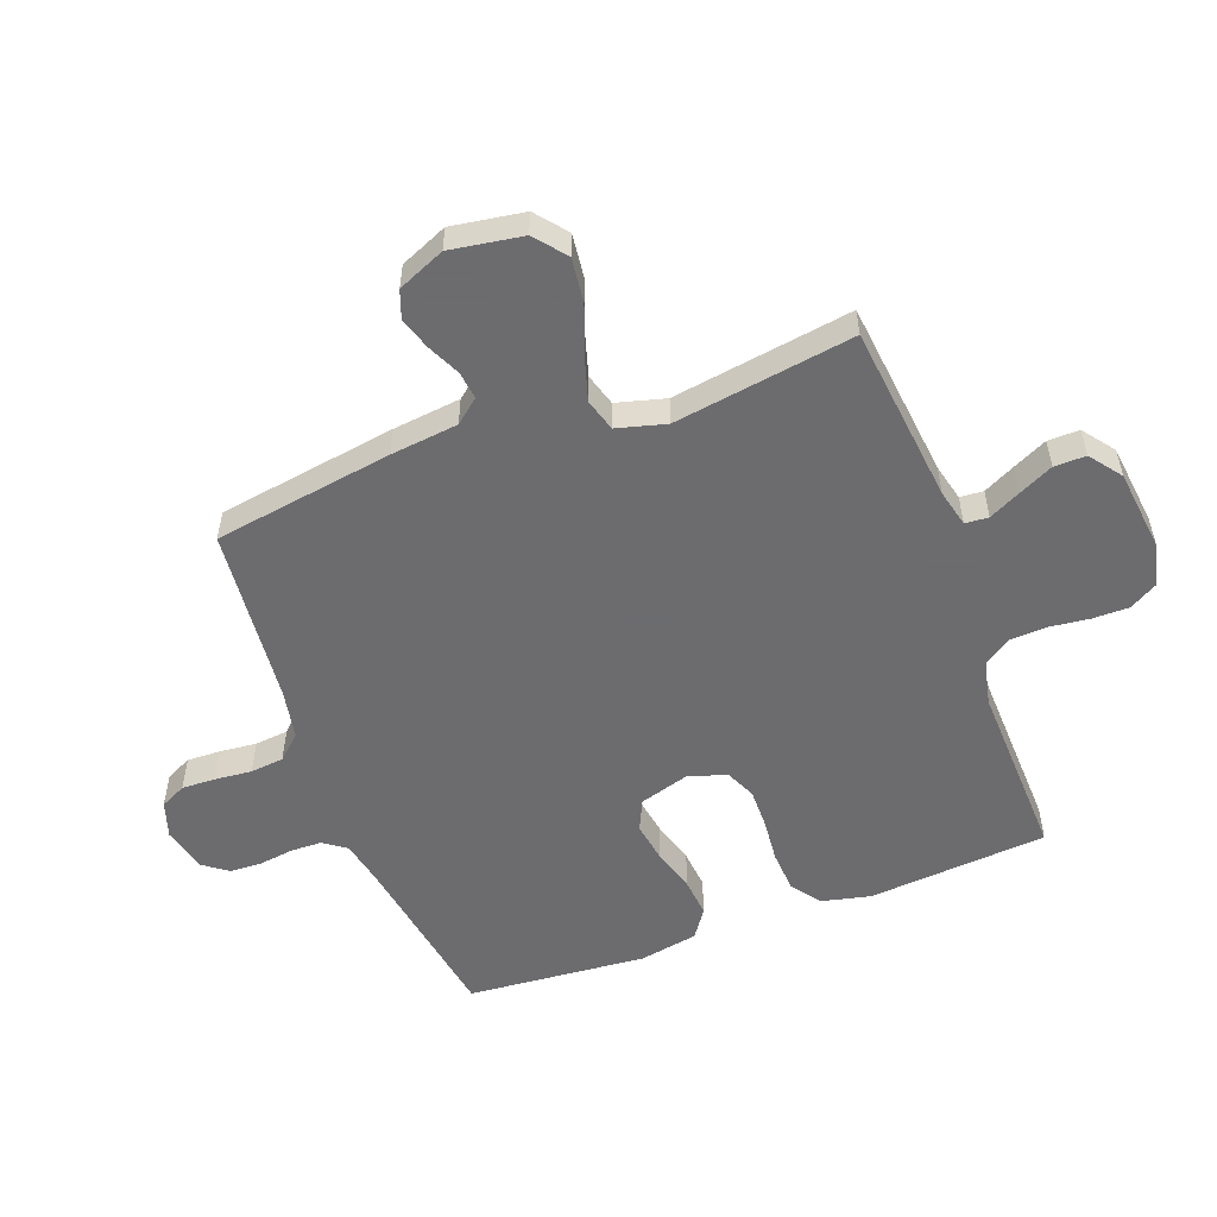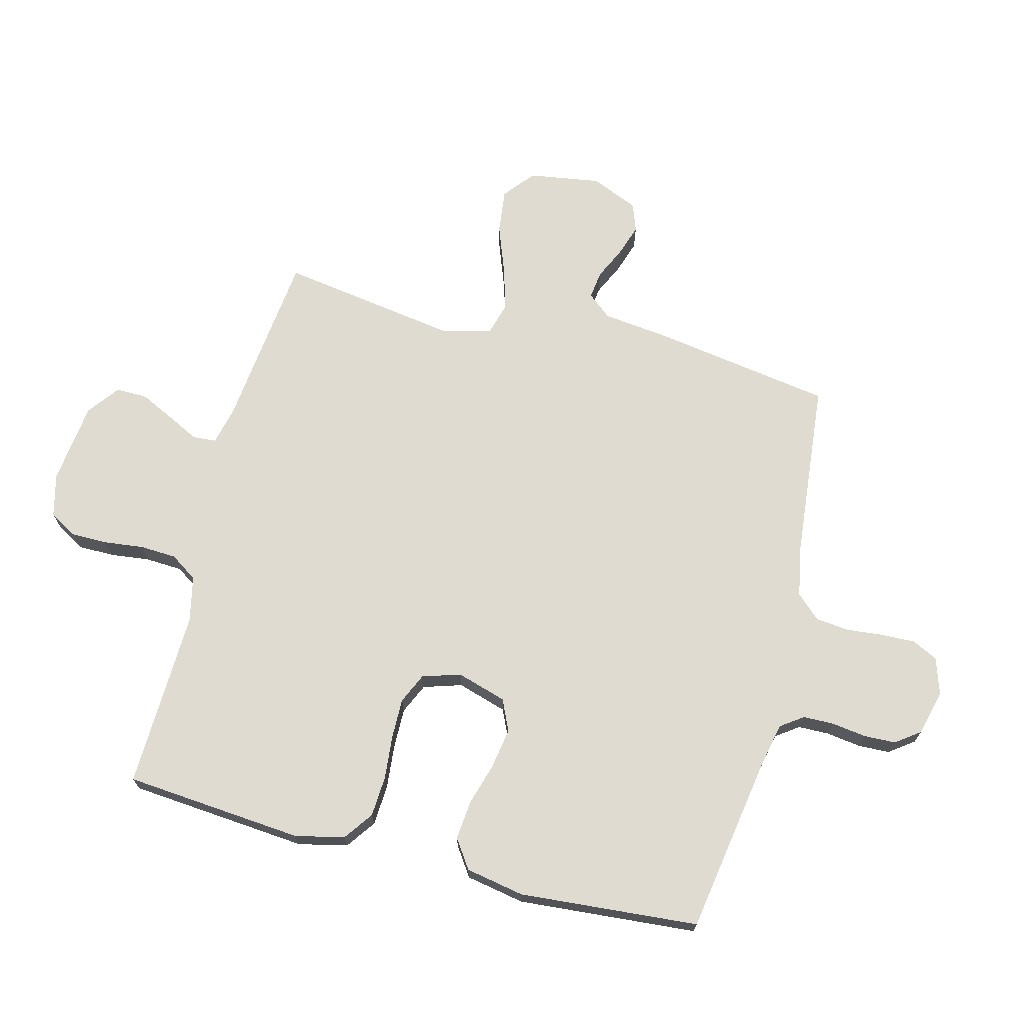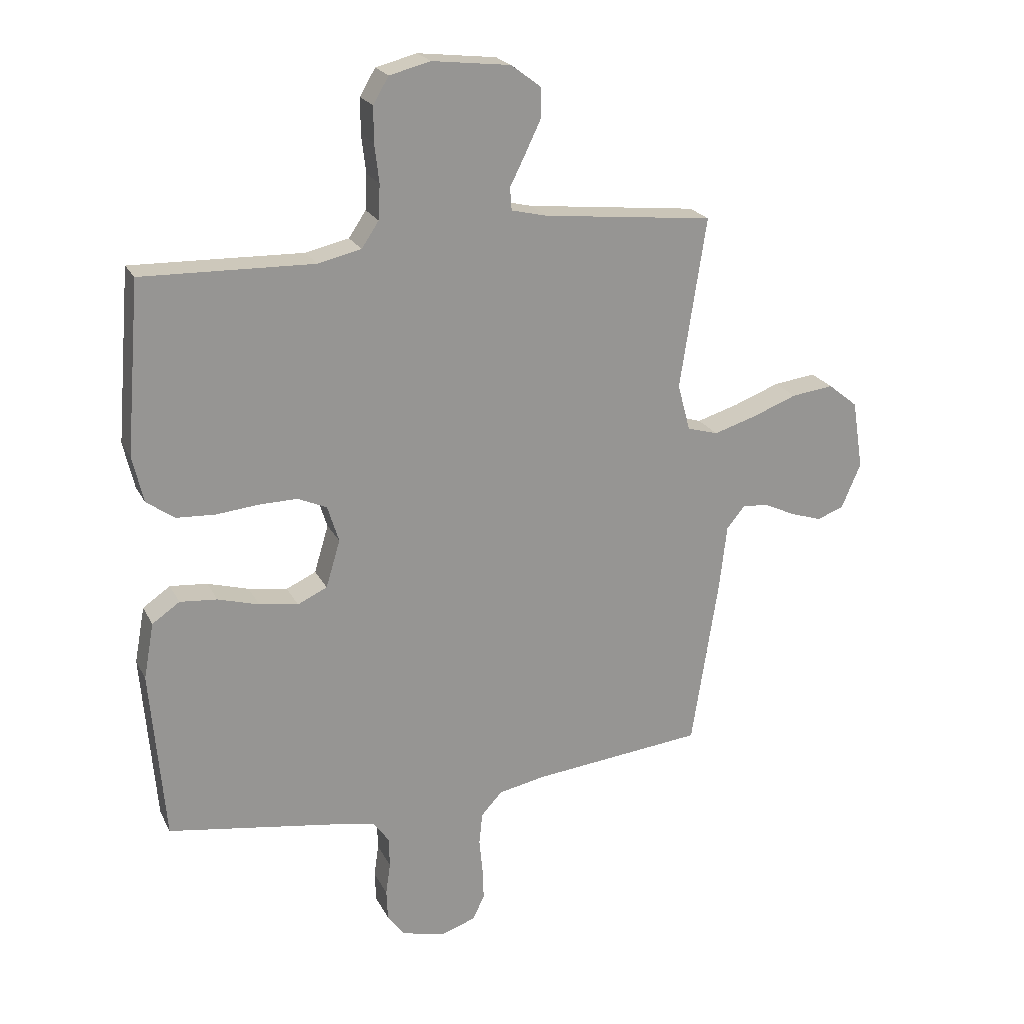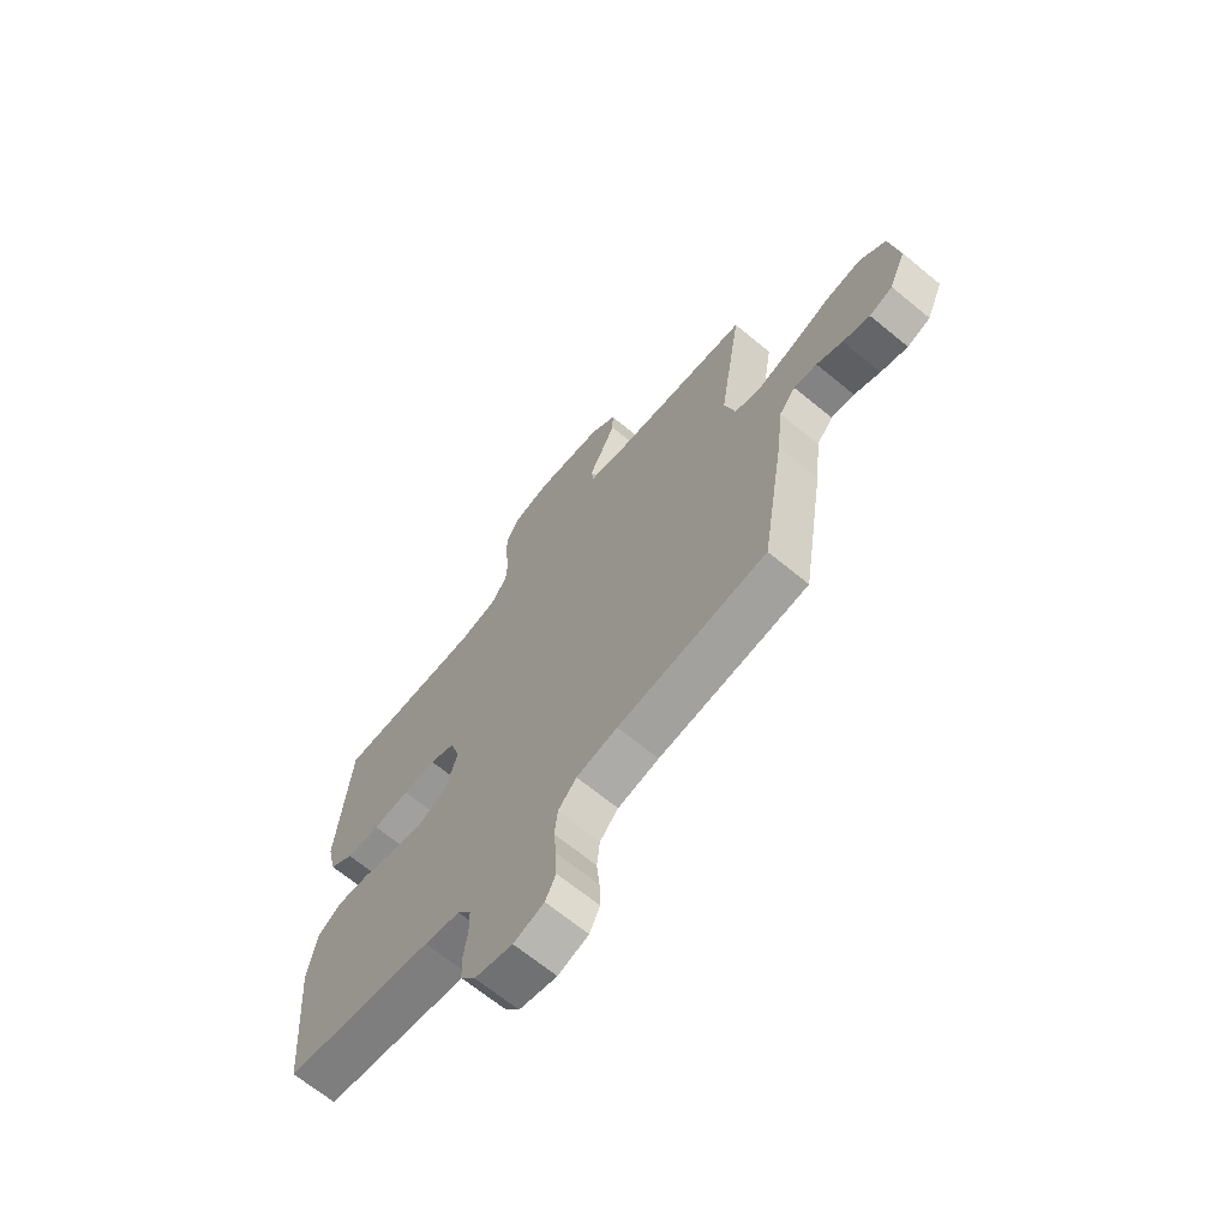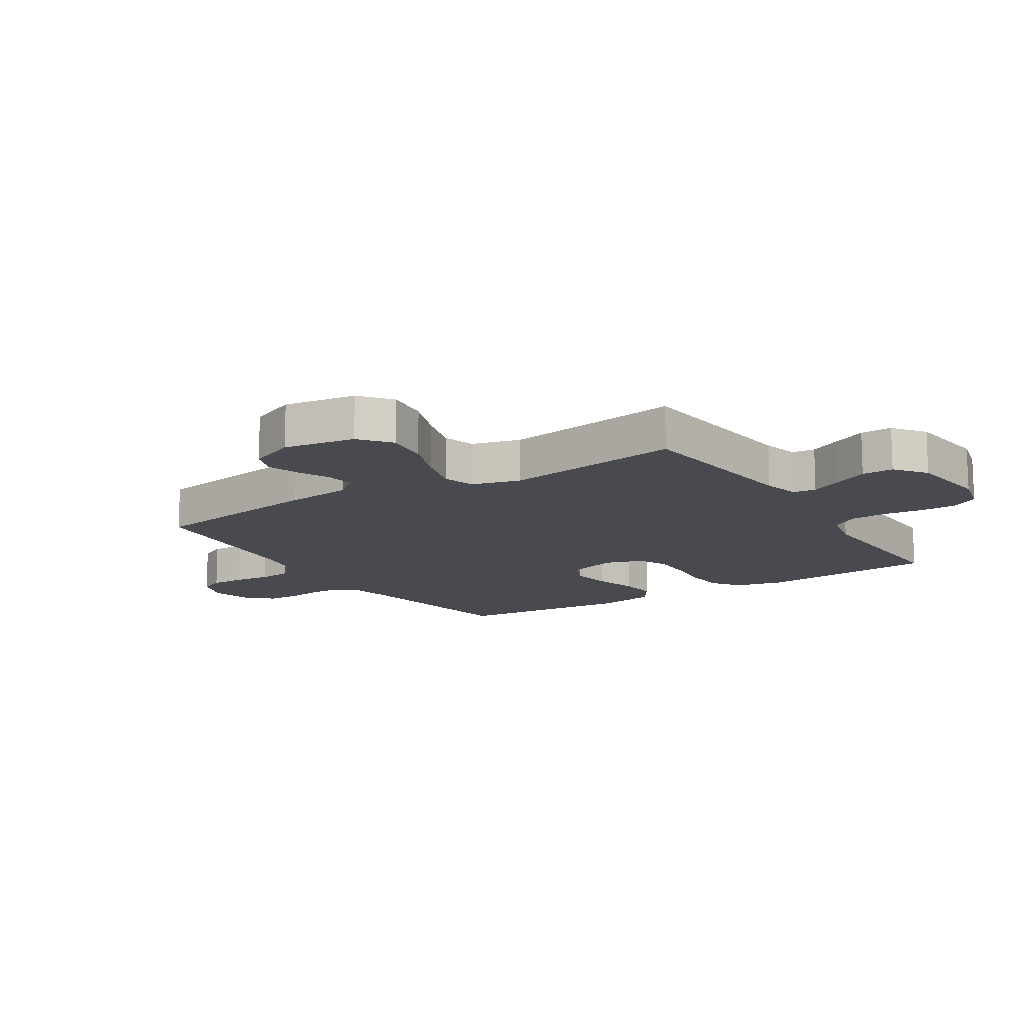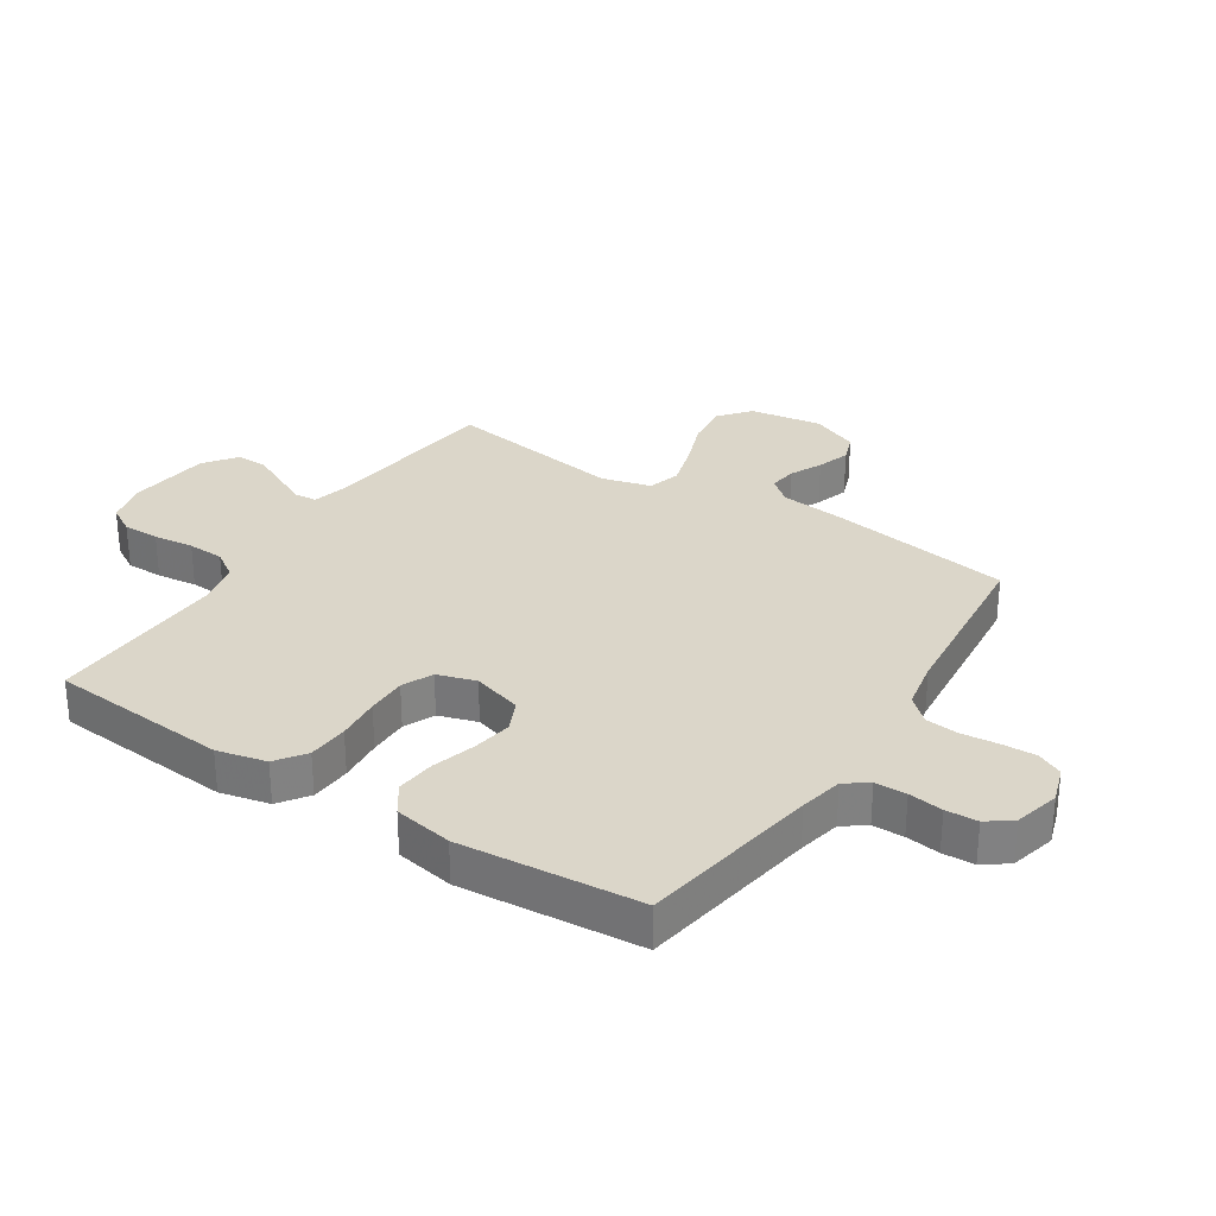
<metadata>
{"format":"obj","ext":"obj","renderer":"f3d","projection":"perspective","resolution":1024,"background":"white","views":[{"elev":-53.8,"azim":-69.5,"up":"+Y"},{"elev":70.2,"azim":104.5,"up":"+Y"},{"elev":22.1,"azim":159.0,"up":"+Z"},{"elev":-67.4,"azim":-129.5,"up":"+Z"},{"elev":-13.6,"azim":-57.5,"up":"+Y"},{"elev":29.9,"azim":123.0,"up":"+Y"}]}
</metadata>
<code>
v 0.5 0.07 -0.5
v 0.2 0.07 -0.548
v 0.128 0.07 -0.563
v 0.101 0.07 -0.601
v 0.1 0.07 -0.653
v 0.108 0.07 -0.71
v 0.106 0.07 -0.763
v 0.076 0.07 -0.804
v 0 0.07 -0.823
v -0.061 0.07 -0.803
v -0.082 0.07 -0.76
v -0.08 0.07 -0.703
v -0.074 0.07 -0.642
v -0.08 0.07 -0.586
v -0.117 0.07 -0.546
v -0.2 0.07 -0.53
v -0.5 0.07 -0.5
v -0.547 0.07 -0.2
v -0.56 0.07 -0.087
v -0.593 0.07 -0.047
v -0.64 0.07 -0.053
v -0.693 0.07 -0.078
v -0.748 0.07 -0.096
v -0.795 0.07 -0.079
v -0.829 0.07 0
v -0.81 0.07 0.121
v -0.758 0.07 0.163
v -0.684 0.07 0.154
v -0.604 0.07 0.124
v -0.53 0.07 0.102
v -0.476 0.07 0.118
v -0.454 0.07 0.2
v -0.5 0.07 0.5
v -0.2 0.07 0.533
v -0.138 0.07 0.548
v -0.135 0.07 0.587
v -0.161 0.07 0.639
v -0.189 0.07 0.697
v -0.19 0.07 0.75
v -0.137 0.07 0.79
v 0 0.07 0.806
v 0.072 0.07 0.788
v 0.099 0.07 0.742
v 0.099 0.07 0.681
v 0.091 0.07 0.614
v 0.094 0.07 0.553
v 0.124 0.07 0.508
v 0.2 0.07 0.491
v 0.5 0.07 0.5
v 0.525 0.07 0.2
v 0.506 0.07 0.118
v 0.457 0.07 0.083
v 0.389 0.07 0.079
v 0.315 0.07 0.086
v 0.248 0.07 0.087
v 0.197 0.07 0.064
v 0.177 0.07 0
v 0.202 0.07 -0.083
v 0.254 0.07 -0.107
v 0.322 0.07 -0.096
v 0.394 0.07 -0.075
v 0.459 0.07 -0.069
v 0.507 0.07 -0.102
v 0.525 0.07 -0.2
v 0.5 0 -0.5
v 0.2 0 -0.548
v 0.128 0 -0.563
v 0.101 0 -0.601
v 0.1 0 -0.653
v 0.108 0 -0.71
v 0.106 0 -0.763
v 0.076 0 -0.804
v 0 0 -0.823
v -0.061 0 -0.803
v -0.082 0 -0.76
v -0.08 0 -0.703
v -0.074 0 -0.642
v -0.08 0 -0.586
v -0.117 0 -0.546
v -0.2 0 -0.53
v -0.5 0 -0.5
v -0.547 0 -0.2
v -0.56 0 -0.087
v -0.593 0 -0.047
v -0.64 0 -0.053
v -0.693 0 -0.078
v -0.748 0 -0.096
v -0.795 0 -0.079
v -0.829 0 0
v -0.81 0 0.121
v -0.758 0 0.163
v -0.684 0 0.154
v -0.604 0 0.124
v -0.53 0 0.102
v -0.476 0 0.118
v -0.454 0 0.2
v -0.5 0 0.5
v -0.2 0 0.533
v -0.138 0 0.548
v -0.135 0 0.587
v -0.161 0 0.639
v -0.189 0 0.697
v -0.19 0 0.75
v -0.137 0 0.79
v 0 0 0.806
v 0.072 0 0.788
v 0.099 0 0.742
v 0.099 0 0.681
v 0.091 0 0.614
v 0.094 0 0.553
v 0.124 0 0.508
v 0.2 0 0.491
v 0.5 0 0.5
v 0.525 0 0.2
v 0.506 0 0.118
v 0.457 0 0.083
v 0.389 0 0.079
v 0.315 0 0.086
v 0.248 0 0.087
v 0.197 0 0.064
v 0.177 0 0
v 0.202 0 -0.083
v 0.254 0 -0.107
v 0.322 0 -0.096
v 0.394 0 -0.075
v 0.459 0 -0.069
v 0.507 0 -0.102
v 0.525 0 -0.2
f 63 64 1 2
f 60 61 62 63
f 59 60 63 2
f 58 59 2 3
f 57 58 3 4
f 51 52 53 54
f 51 54 55
f 48 49 50 51
f 47 48 51 55
f 46 47 55 56
f 42 43 44 45
f 42 45 46
f 41 42 46
f 36 37 38 39
f 36 39 40 41
f 32 33 34
f 31 32 34 35
f 26 27 28 29
f 26 29 30
f 25 26 30
f 24 25 30 31
f 21 22 23 24
f 16 17 18 19
f 15 16 19
f 15 19 20
f 10 11 12 13
f 8 9 10 13
f 8 13 14
f 5 6 7 8
f 4 5 8 14
f 57 4 14 15
f 35 36 41 46
f 31 35 46 56
f 21 24 31
f 20 21 31 56
f 15 20 56 57
f 66 65 128 127
f 127 126 125 124
f 66 127 124 123
f 67 66 123 122
f 68 67 122 121
f 118 117 116 115
f 119 118 115
f 115 114 113 112
f 119 115 112 111
f 120 119 111 110
f 109 108 107 106
f 110 109 106
f 110 106 105
f 103 102 101 100
f 105 104 103 100
f 98 97 96
f 99 98 96 95
f 93 92 91 90
f 94 93 90
f 94 90 89
f 95 94 89 88
f 88 87 86 85
f 83 82 81 80
f 83 80 79
f 84 83 79
f 77 76 75 74
f 77 74 73 72
f 78 77 72
f 72 71 70 69
f 78 72 69 68
f 79 78 68 121
f 110 105 100 99
f 120 110 99 95
f 95 88 85
f 120 95 85 84
f 121 120 84 79
f 1 65 66 2
f 2 66 67 3
f 3 67 68 4
f 4 68 69 5
f 5 69 70 6
f 6 70 71 7
f 7 71 72 8
f 8 72 73 9
f 9 73 74 10
f 10 74 75 11
f 11 75 76 12
f 12 76 77 13
f 13 77 78 14
f 14 78 79 15
f 15 79 80 16
f 16 80 81 17
f 17 81 82 18
f 18 82 83 19
f 19 83 84 20
f 20 84 85 21
f 21 85 86 22
f 22 86 87 23
f 23 87 88 24
f 24 88 89 25
f 25 89 90 26
f 26 90 91 27
f 27 91 92 28
f 28 92 93 29
f 29 93 94 30
f 30 94 95 31
f 31 95 96 32
f 32 96 97 33
f 33 97 98 34
f 34 98 99 35
f 35 99 100 36
f 36 100 101 37
f 37 101 102 38
f 38 102 103 39
f 39 103 104 40
f 40 104 105 41
f 41 105 106 42
f 42 106 107 43
f 43 107 108 44
f 44 108 109 45
f 45 109 110 46
f 46 110 111 47
f 47 111 112 48
f 48 112 113 49
f 49 113 114 50
f 50 114 115 51
f 51 115 116 52
f 52 116 117 53
f 53 117 118 54
f 54 118 119 55
f 55 119 120 56
f 56 120 121 57
f 57 121 122 58
f 58 122 123 59
f 59 123 124 60
f 60 124 125 61
f 61 125 126 62
f 62 126 127 63
f 63 127 128 64
f 64 128 65 1

</code>
